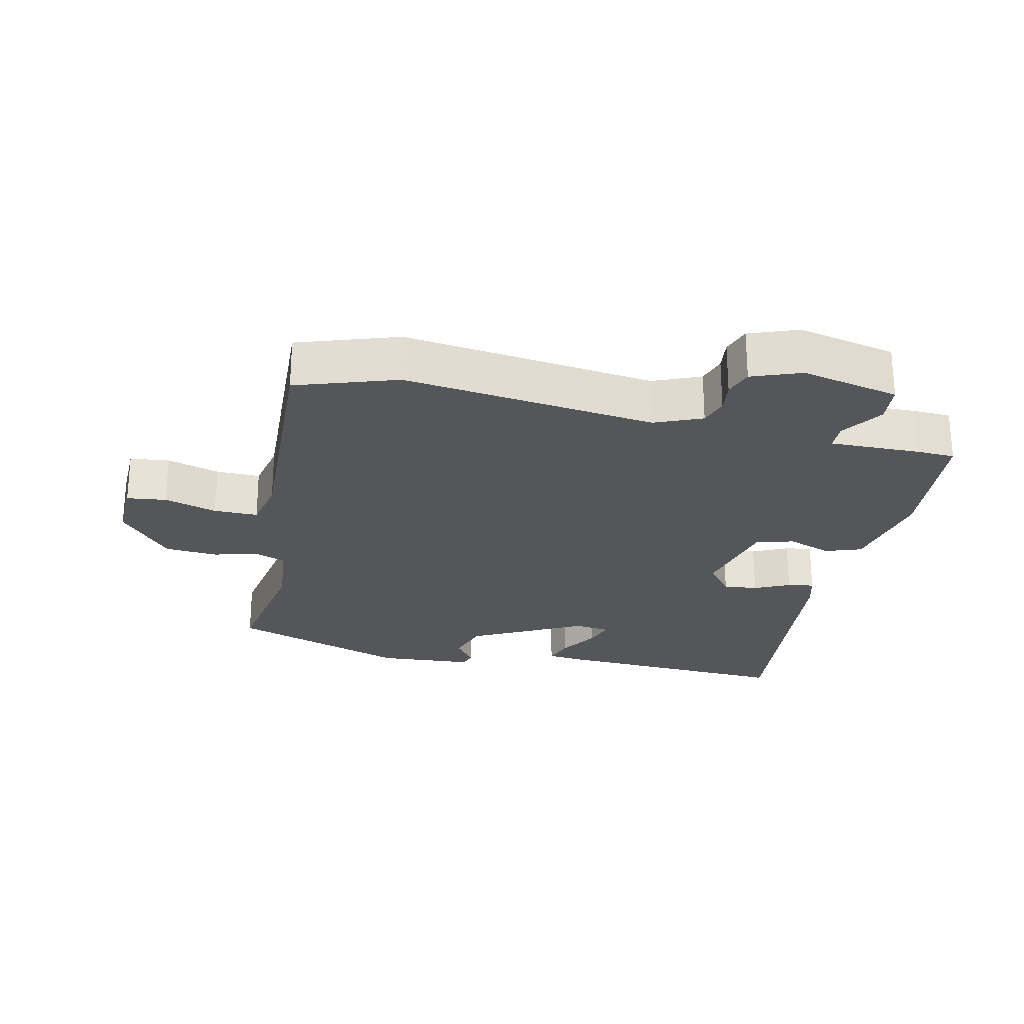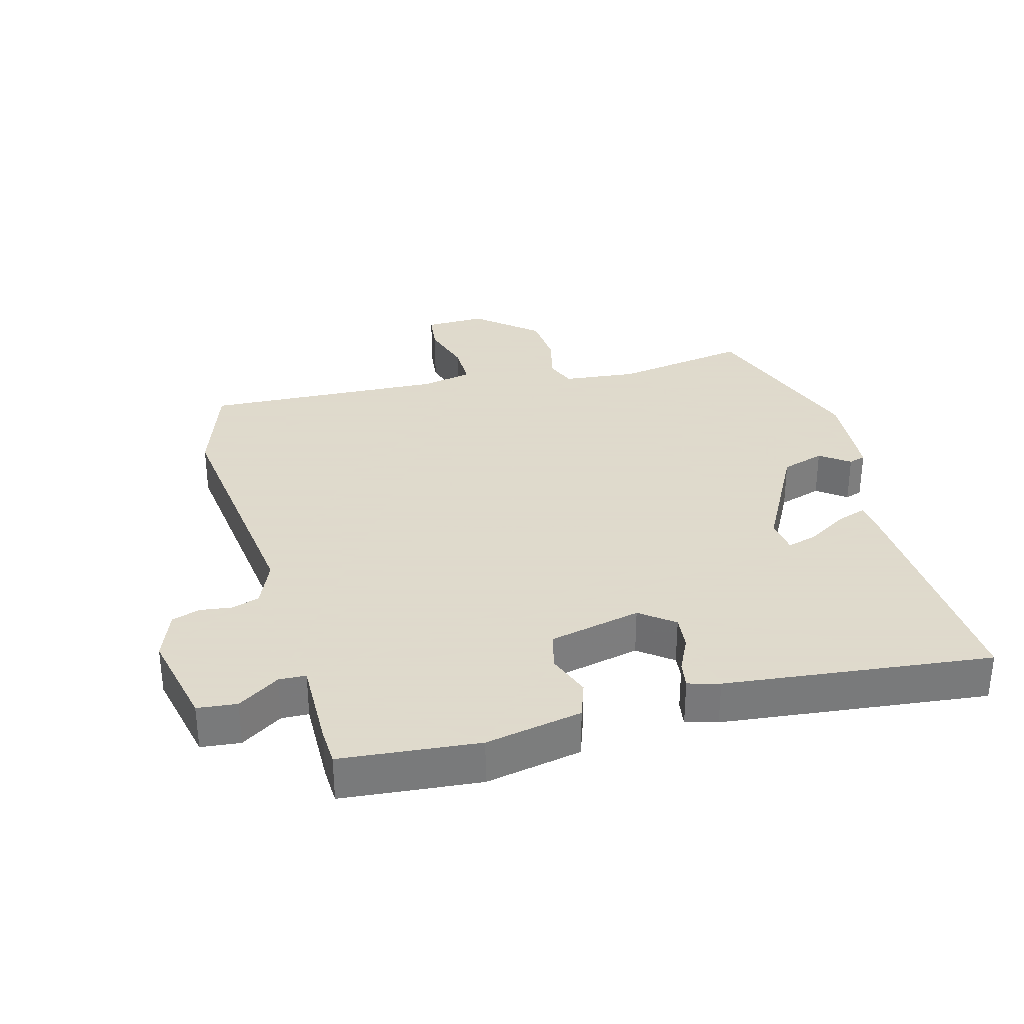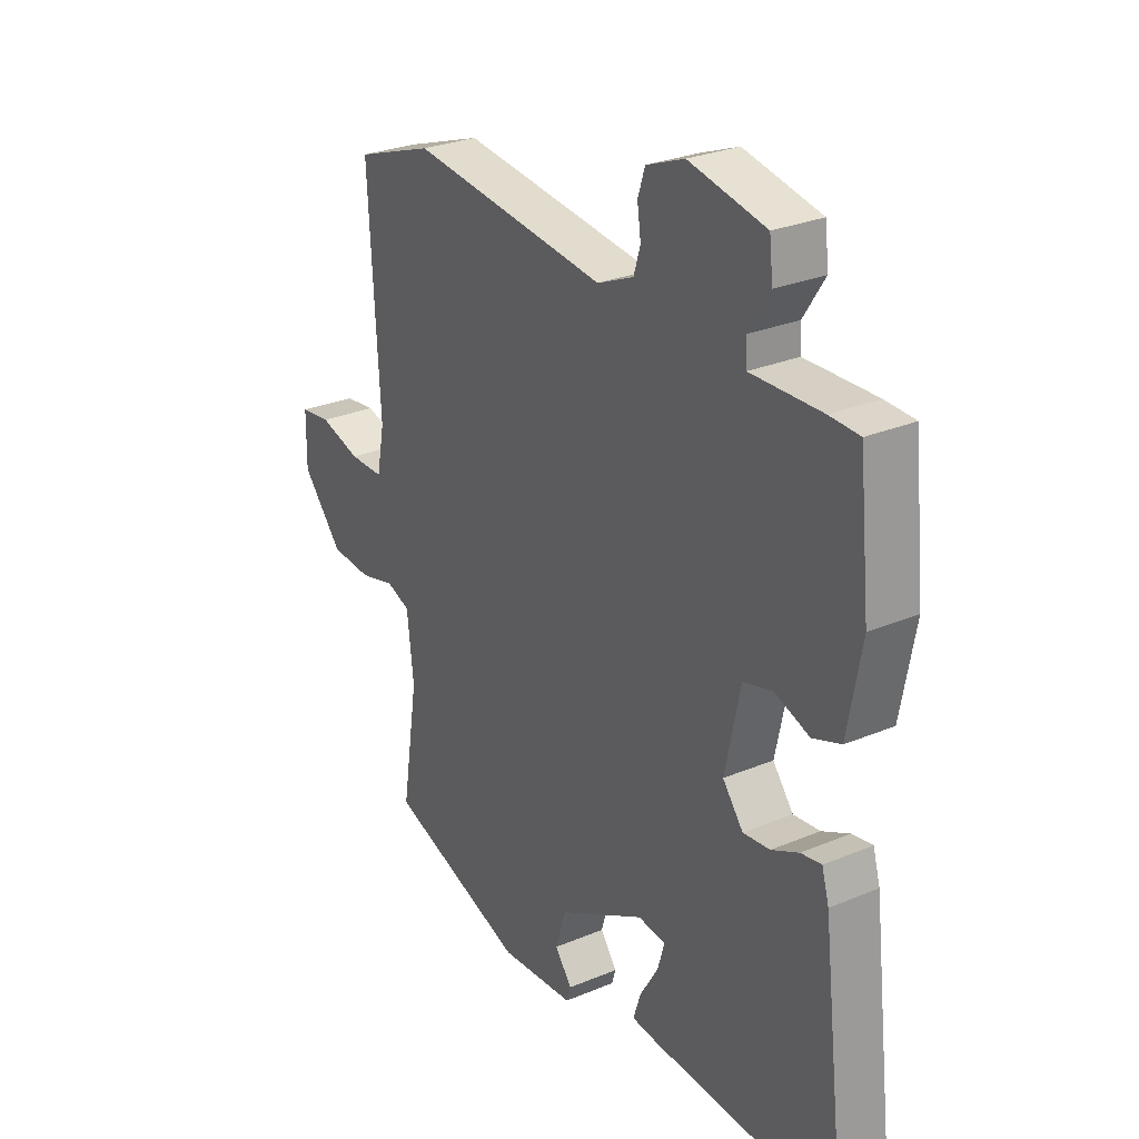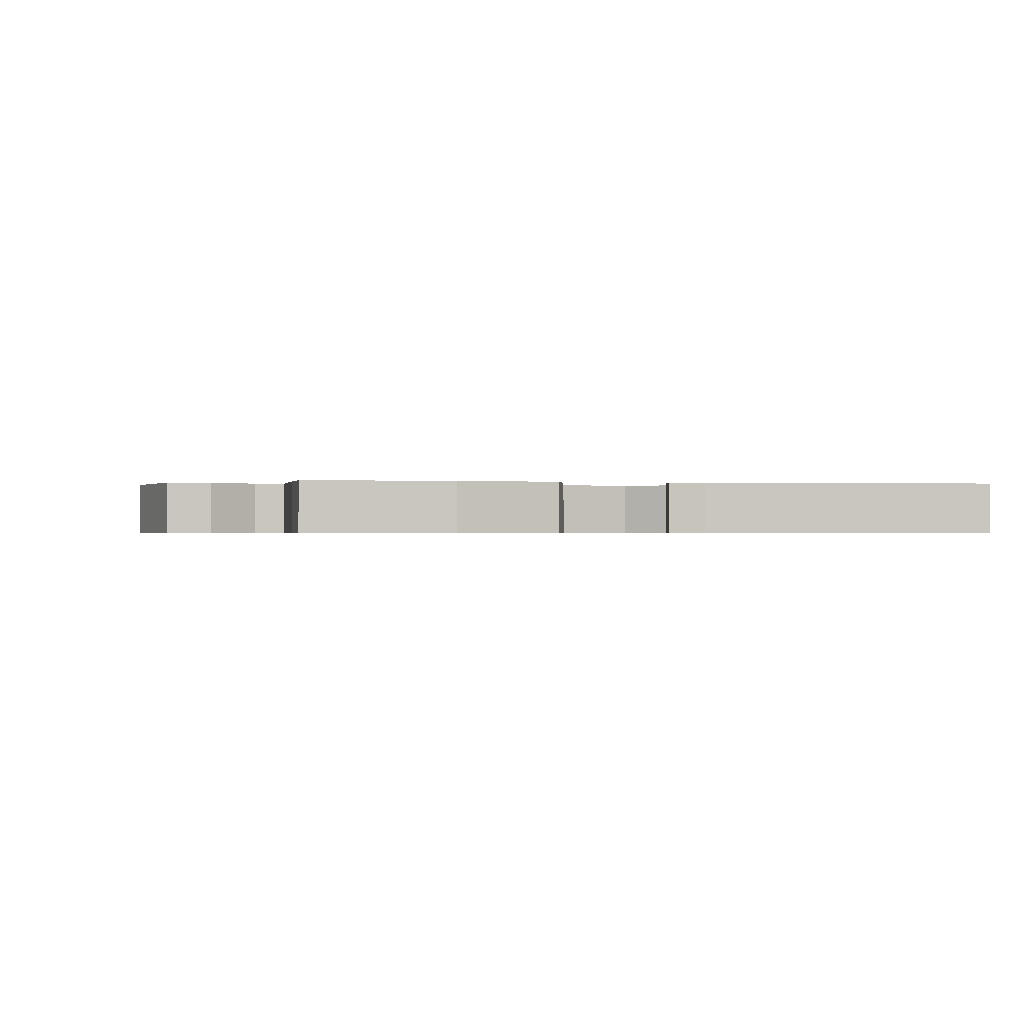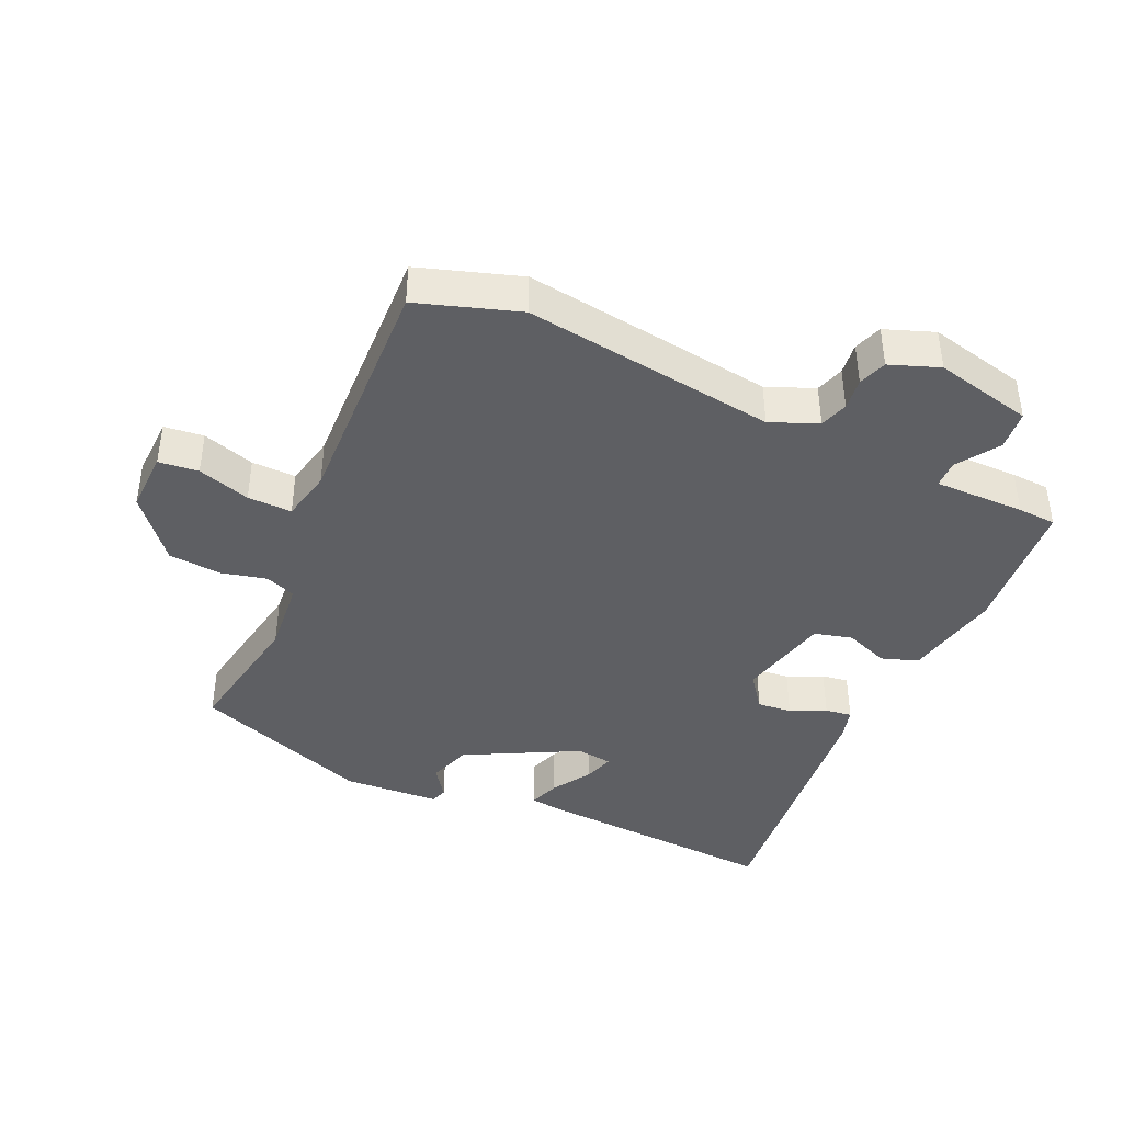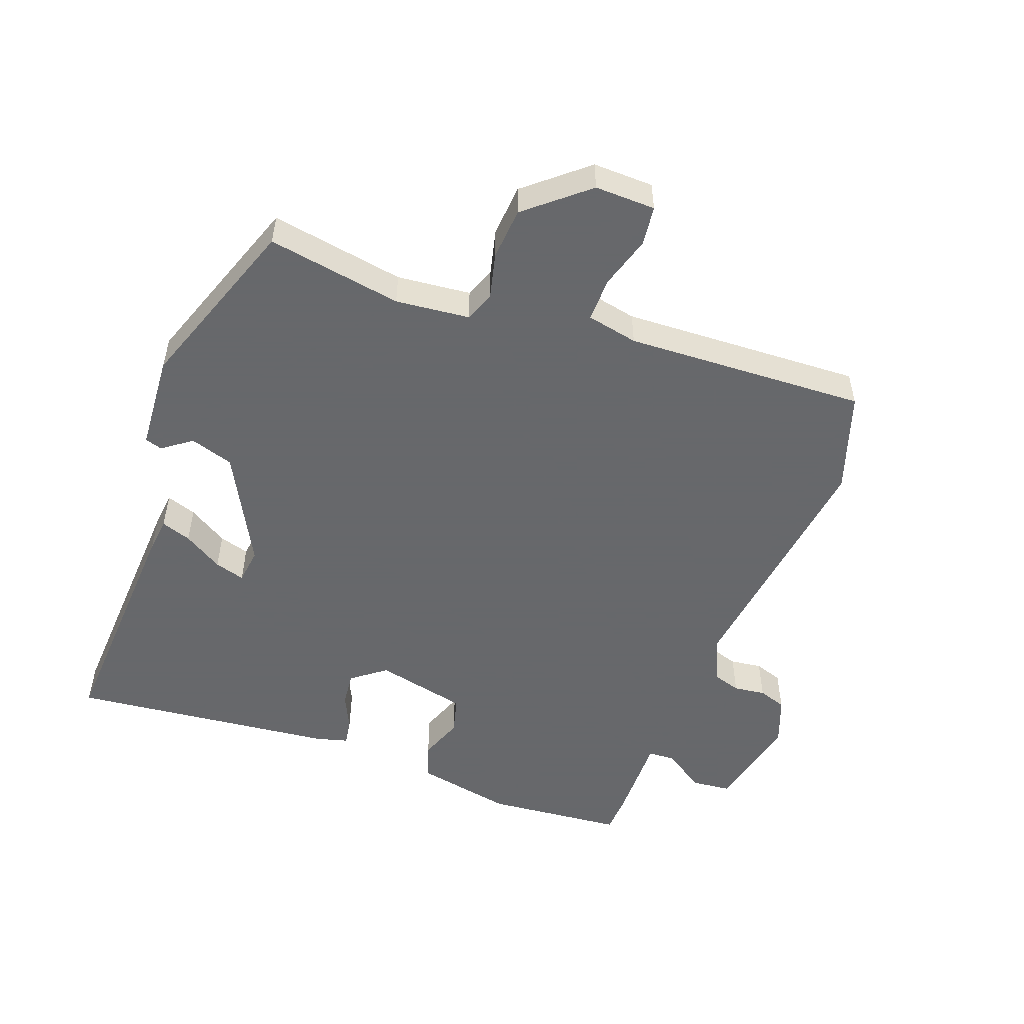
<metadata>
{"format":"obj","ext":"obj","renderer":"f3d","projection":"perspective","resolution":1024,"background":"white","views":[{"elev":-25.2,"azim":-13.3,"up":"+Y"},{"elev":32.4,"azim":74.2,"up":"+Y"},{"elev":27.9,"azim":57.4,"up":"+Z"},{"elev":-0.6,"azim":77.5,"up":"+Y"},{"elev":-41.4,"azim":-25.5,"up":"+Y"},{"elev":-52.3,"azim":-111.1,"up":"+Y"}]}
</metadata>
<code>
v 0.502 0.07 -0.478
v 0.133 0.07 -0.463
v 0.081 0.07 -0.458
v 0.096 0.07 -0.412
v 0.132 0.07 -0.352
v 0.145 0.07 -0.306
v 0.091 0.07 -0.3
v -0.078 0.07 -0.392
v -0.098 0.07 -0.458
v -0.065 0.07 -0.502
v -0.073 0.07 -0.528
v -0.219 0.07 -0.54
v -0.49 0.07 -0.448
v -0.458 0.07 -0.243
v -0.471 0.07 -0.131
v -0.517 0.07 -0.114
v -0.586 0.07 -0.132
v -0.666 0.07 -0.127
v -0.745 0.07 -0.036
v -0.744 0.07 0.056
v -0.684 0.07 0.064
v -0.604 0.07 0.041
v -0.537 0.07 0.041
v -0.522 0.07 0.119
v -0.543 0.07 0.485
v -0.391 0.07 0.538
v -0.009 0.07 0.494
v 0.062 0.07 0.525
v 0.075 0.07 0.568
v 0.068 0.07 0.616
v 0.082 0.07 0.659
v 0.156 0.07 0.688
v 0.305 0.07 0.657
v 0.312 0.07 0.597
v 0.271 0.07 0.533
v 0.273 0.07 0.492
v 0.41 0.07 0.496
v 0.468 0.07 0.494
v 0.49 0.07 0.285
v 0.463 0.07 0.138
v 0.408 0.07 0.118
v 0.341 0.07 0.142
v 0.284 0.07 0.126
v 0.254 0.07 -0.014
v 0.294 0.07 -0.065
v 0.346 0.07 -0.059
v 0.399 0.07 -0.033
v 0.439 0.07 -0.026
v 0.453 0.07 -0.074
v 0.502 0 -0.478
v 0.133 0 -0.463
v 0.081 0 -0.458
v 0.096 0 -0.412
v 0.132 0 -0.352
v 0.145 0 -0.306
v 0.091 0 -0.3
v -0.078 0 -0.392
v -0.098 0 -0.458
v -0.065 0 -0.502
v -0.073 0 -0.528
v -0.219 0 -0.54
v -0.49 0 -0.448
v -0.458 0 -0.243
v -0.471 0 -0.131
v -0.517 0 -0.114
v -0.586 0 -0.132
v -0.666 0 -0.127
v -0.745 0 -0.036
v -0.744 0 0.056
v -0.684 0 0.064
v -0.604 0 0.041
v -0.537 0 0.041
v -0.522 0 0.119
v -0.543 0 0.485
v -0.391 0 0.538
v -0.009 0 0.494
v 0.062 0 0.525
v 0.075 0 0.568
v 0.068 0 0.616
v 0.082 0 0.659
v 0.156 0 0.688
v 0.305 0 0.657
v 0.312 0 0.597
v 0.271 0 0.533
v 0.273 0 0.492
v 0.41 0 0.496
v 0.468 0 0.494
v 0.49 0 0.285
v 0.463 0 0.138
v 0.408 0 0.118
v 0.341 0 0.142
v 0.284 0 0.126
v 0.254 0 -0.014
v 0.294 0 -0.065
v 0.346 0 -0.059
v 0.399 0 -0.033
v 0.439 0 -0.026
v 0.453 0 -0.074
f 46 47 48 49
f 45 46 49 1
f 44 45 1 2
f 43 44 2
f 39 40 41 42
f 39 42 43
f 36 37 38 39
f 36 39 43
f 35 36 43 2
f 33 34 35
f 32 33 35
f 29 30 31 32
f 28 29 32 35
f 27 28 35
f 24 25 26 27
f 23 24 27 35
f 19 20 21 22
f 19 22 23
f 16 17 18 19
f 16 19 23
f 15 16 23 35
f 11 12 13 14
f 9 10 11 14
f 8 9 14 15
f 7 8 15 35
f 2 3 4 5
f 2 5 6
f 35 2 6
f 6 7 35
f 98 97 96 95
f 50 98 95 94
f 51 50 94 93
f 51 93 92
f 91 90 89 88
f 92 91 88
f 88 87 86 85
f 92 88 85
f 51 92 85 84
f 84 83 82
f 84 82 81
f 81 80 79 78
f 84 81 78 77
f 84 77 76
f 76 75 74 73
f 84 76 73 72
f 71 70 69 68
f 72 71 68
f 68 67 66 65
f 72 68 65
f 84 72 65 64
f 63 62 61 60
f 63 60 59 58
f 64 63 58 57
f 84 64 57 56
f 54 53 52 51
f 55 54 51
f 55 51 84
f 84 56 55
f 1 50 51 2
f 2 51 52 3
f 3 52 53 4
f 4 53 54 5
f 5 54 55 6
f 6 55 56 7
f 7 56 57 8
f 8 57 58 9
f 9 58 59 10
f 10 59 60 11
f 11 60 61 12
f 12 61 62 13
f 13 62 63 14
f 14 63 64 15
f 15 64 65 16
f 16 65 66 17
f 17 66 67 18
f 18 67 68 19
f 19 68 69 20
f 20 69 70 21
f 21 70 71 22
f 22 71 72 23
f 23 72 73 24
f 24 73 74 25
f 25 74 75 26
f 26 75 76 27
f 27 76 77 28
f 28 77 78 29
f 29 78 79 30
f 30 79 80 31
f 31 80 81 32
f 32 81 82 33
f 33 82 83 34
f 34 83 84 35
f 35 84 85 36
f 36 85 86 37
f 37 86 87 38
f 38 87 88 39
f 39 88 89 40
f 40 89 90 41
f 41 90 91 42
f 42 91 92 43
f 43 92 93 44
f 44 93 94 45
f 45 94 95 46
f 46 95 96 47
f 47 96 97 48
f 48 97 98 49
f 49 98 50 1

</code>
